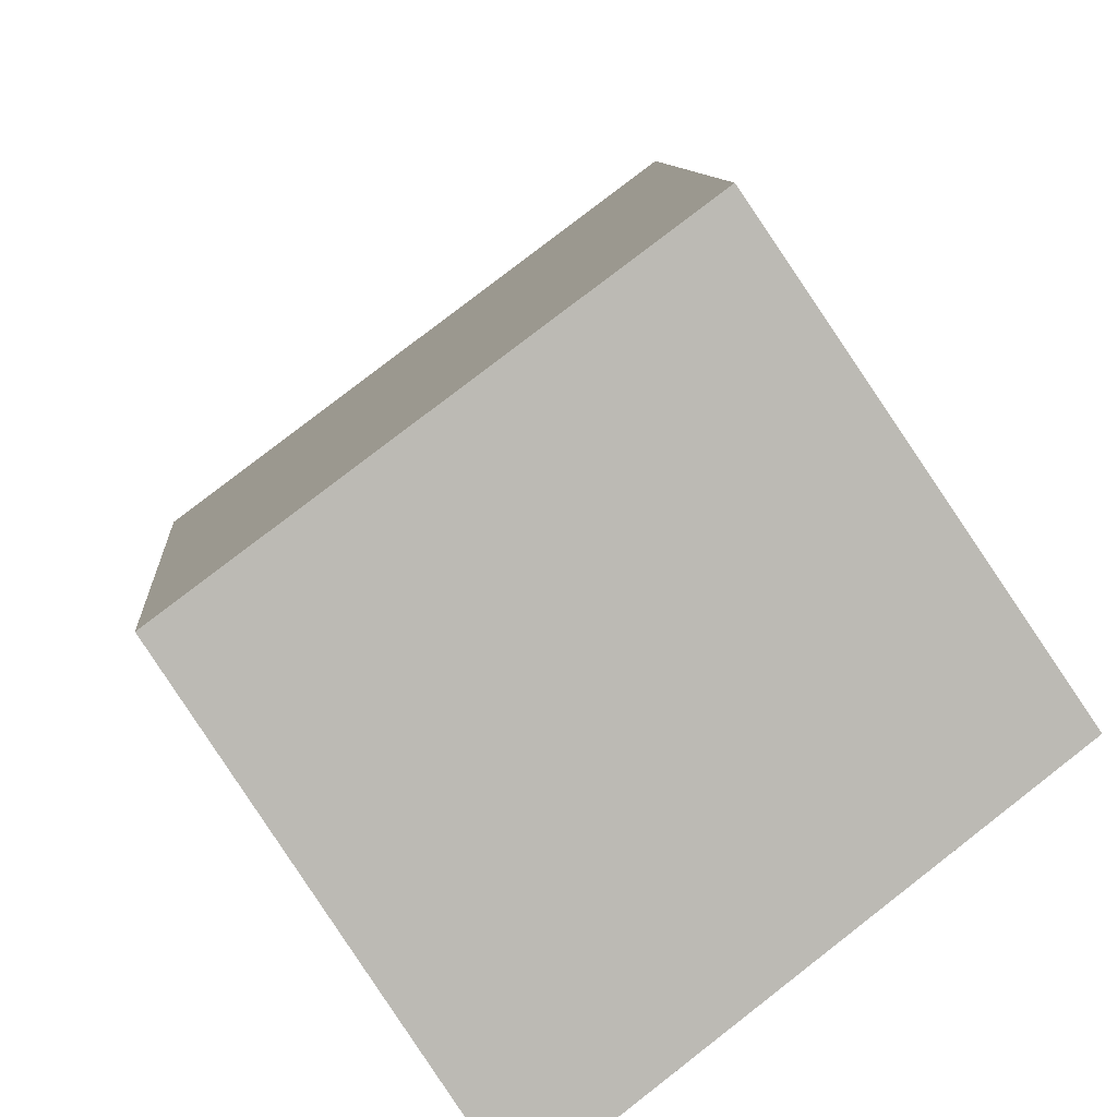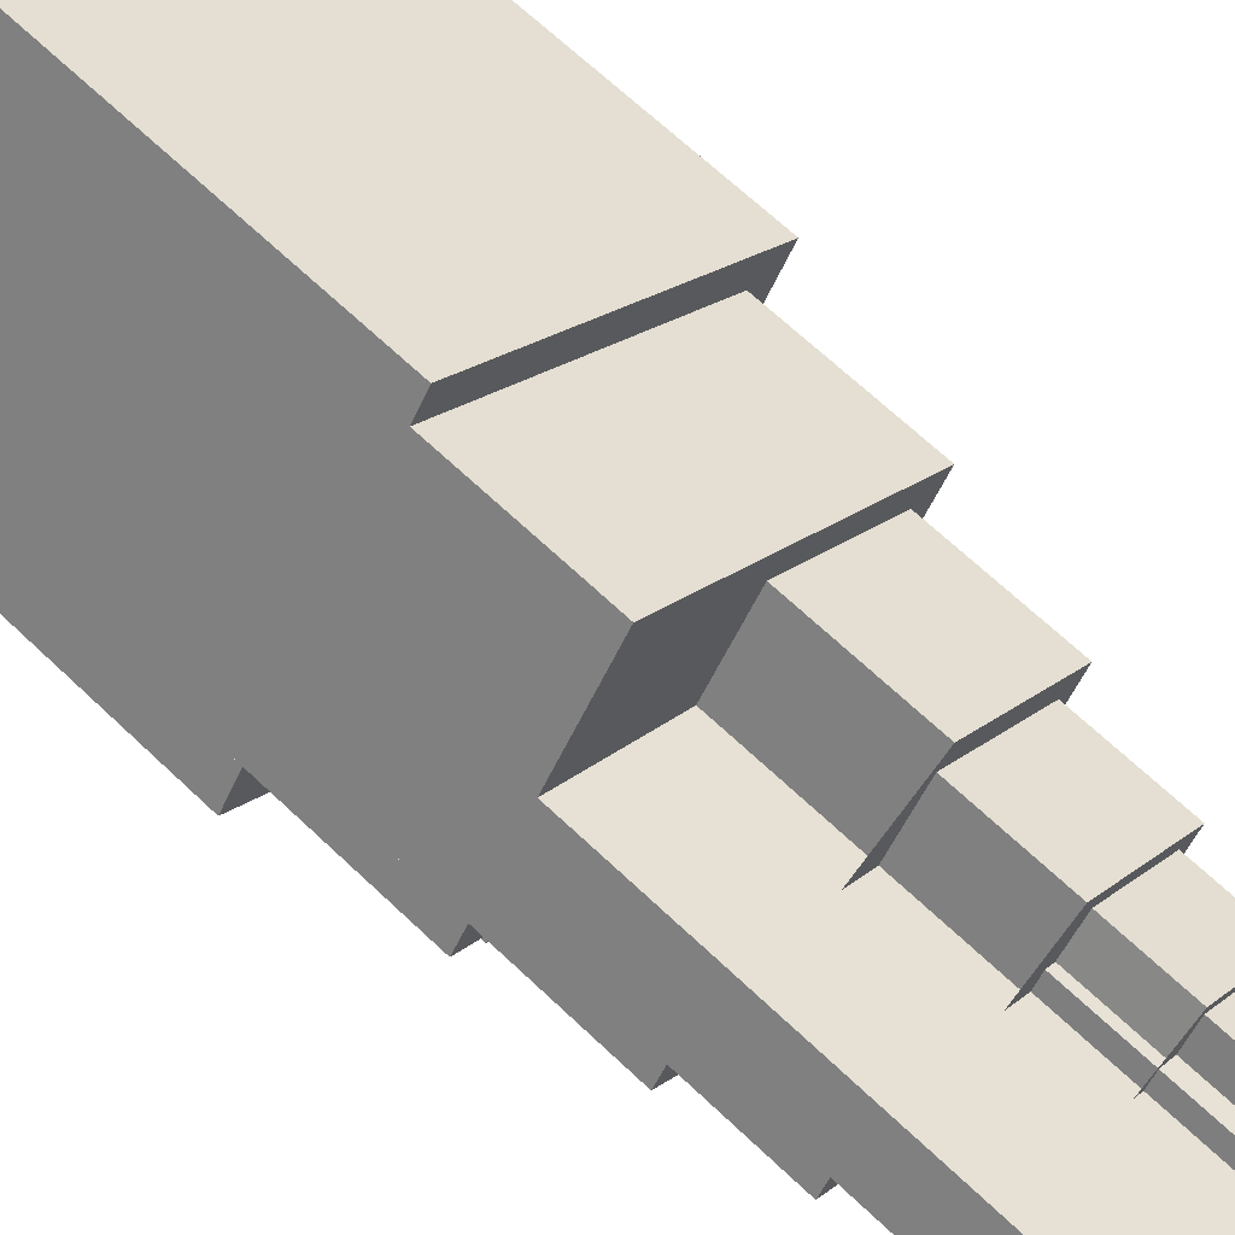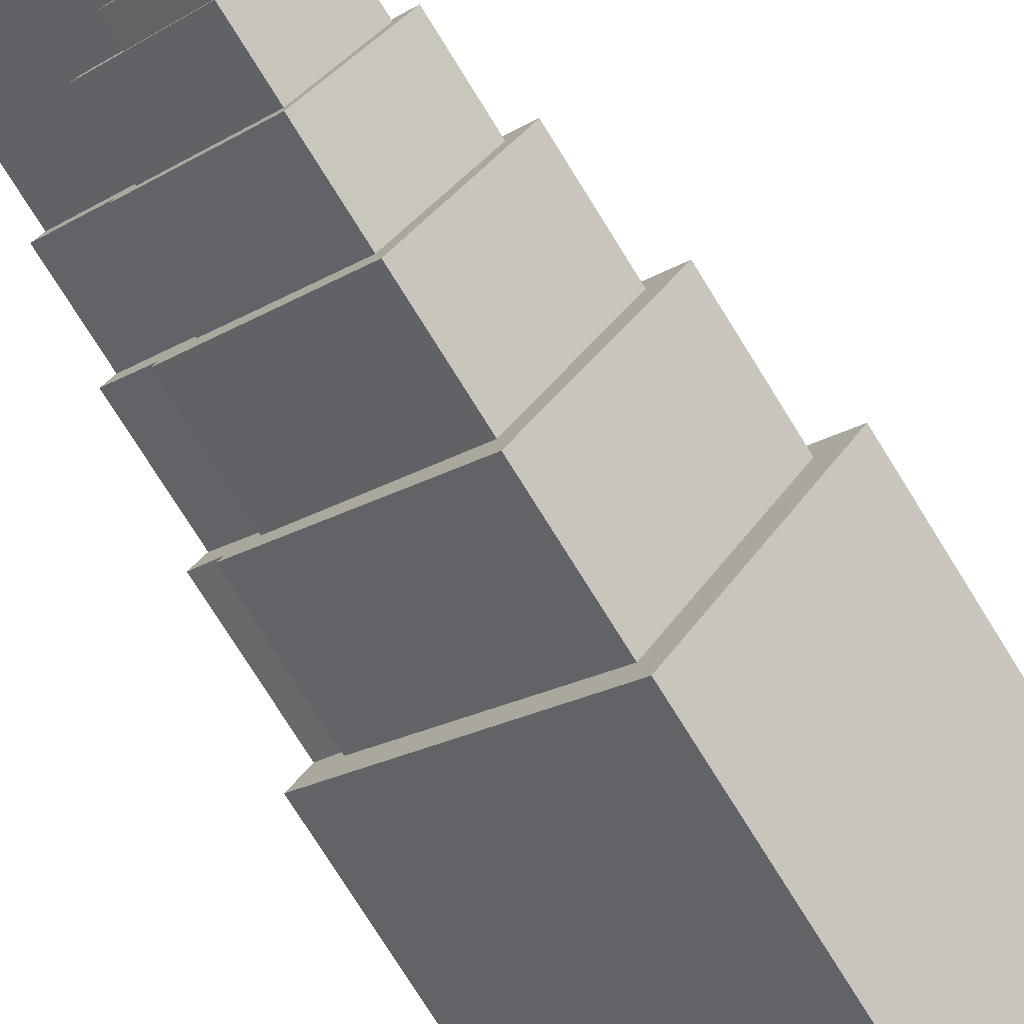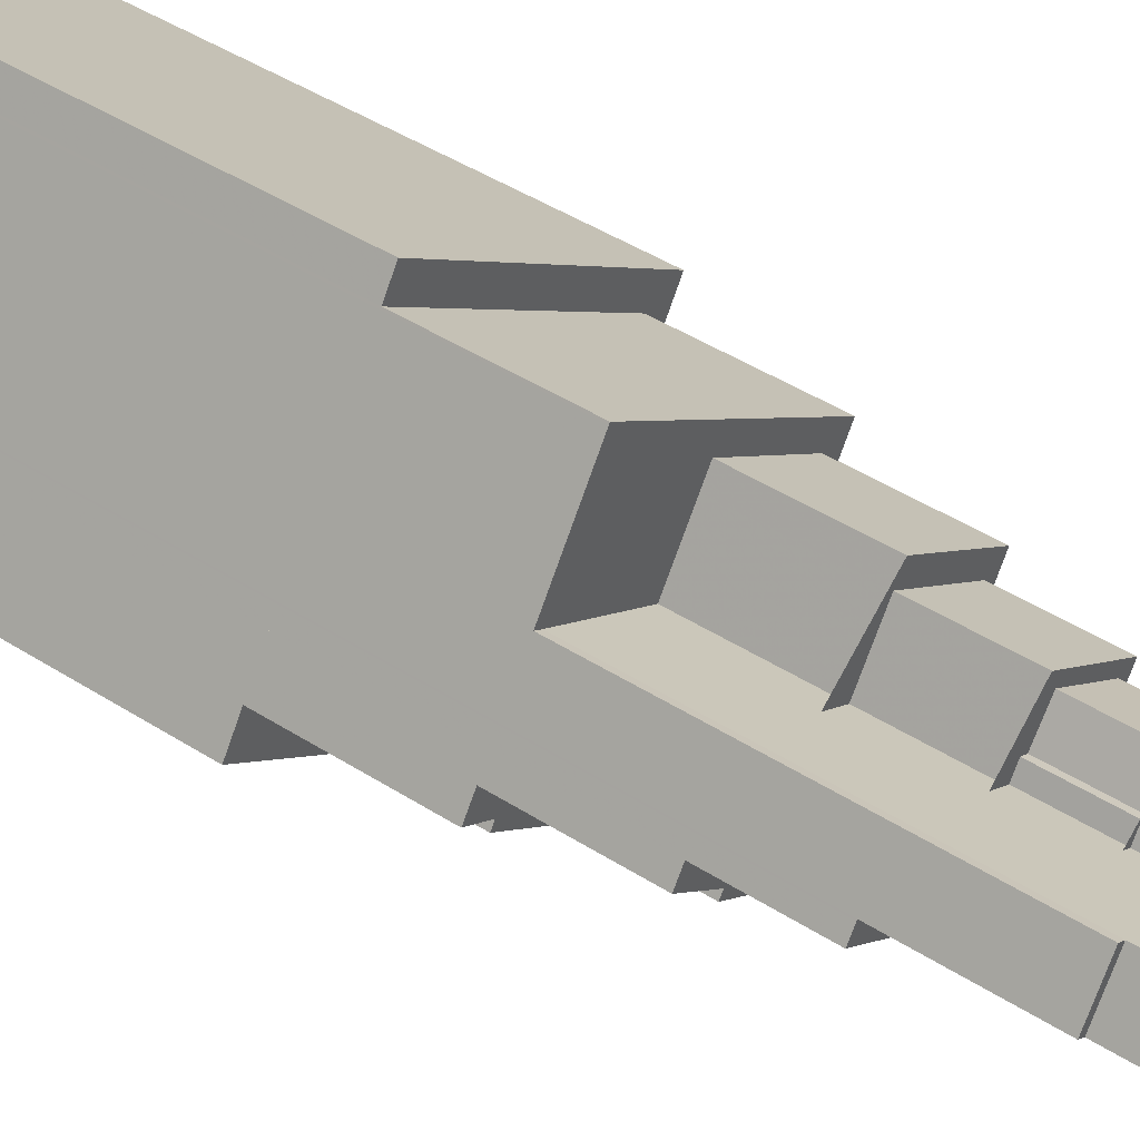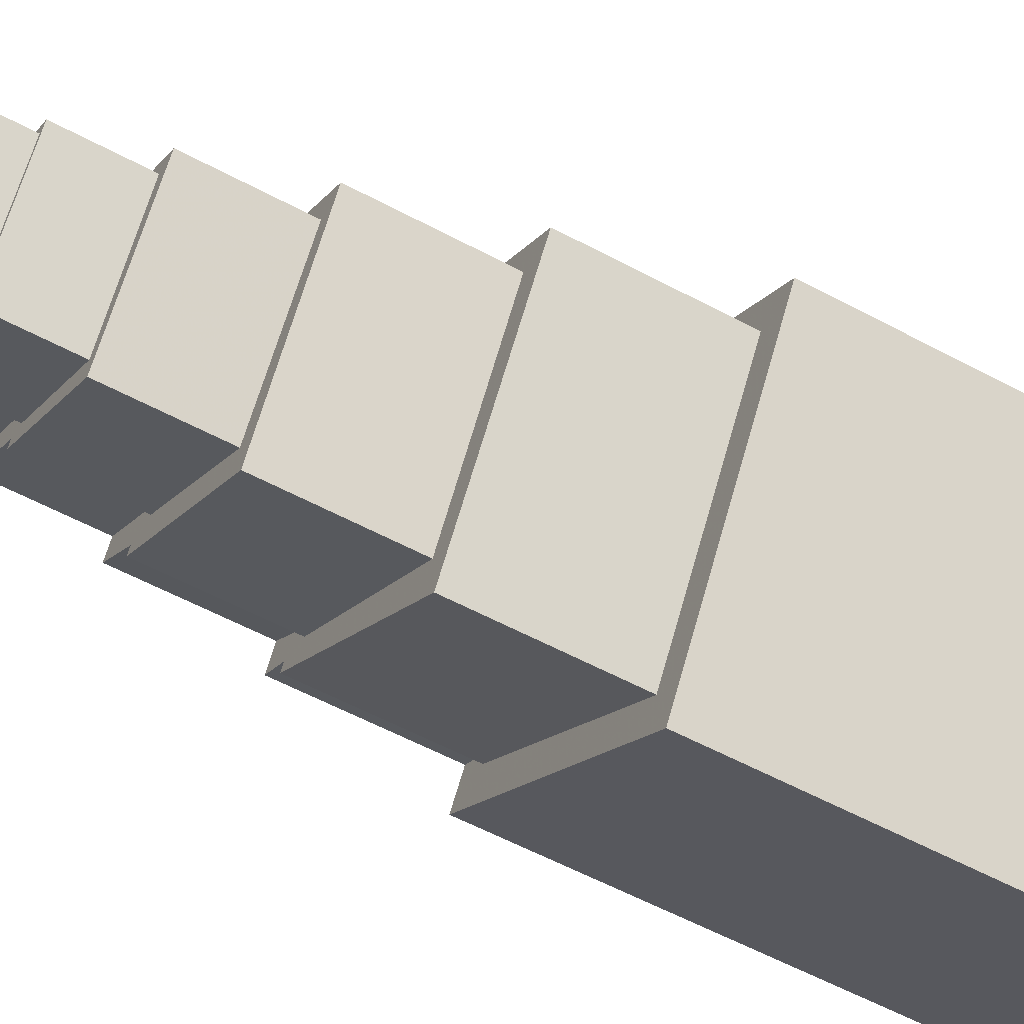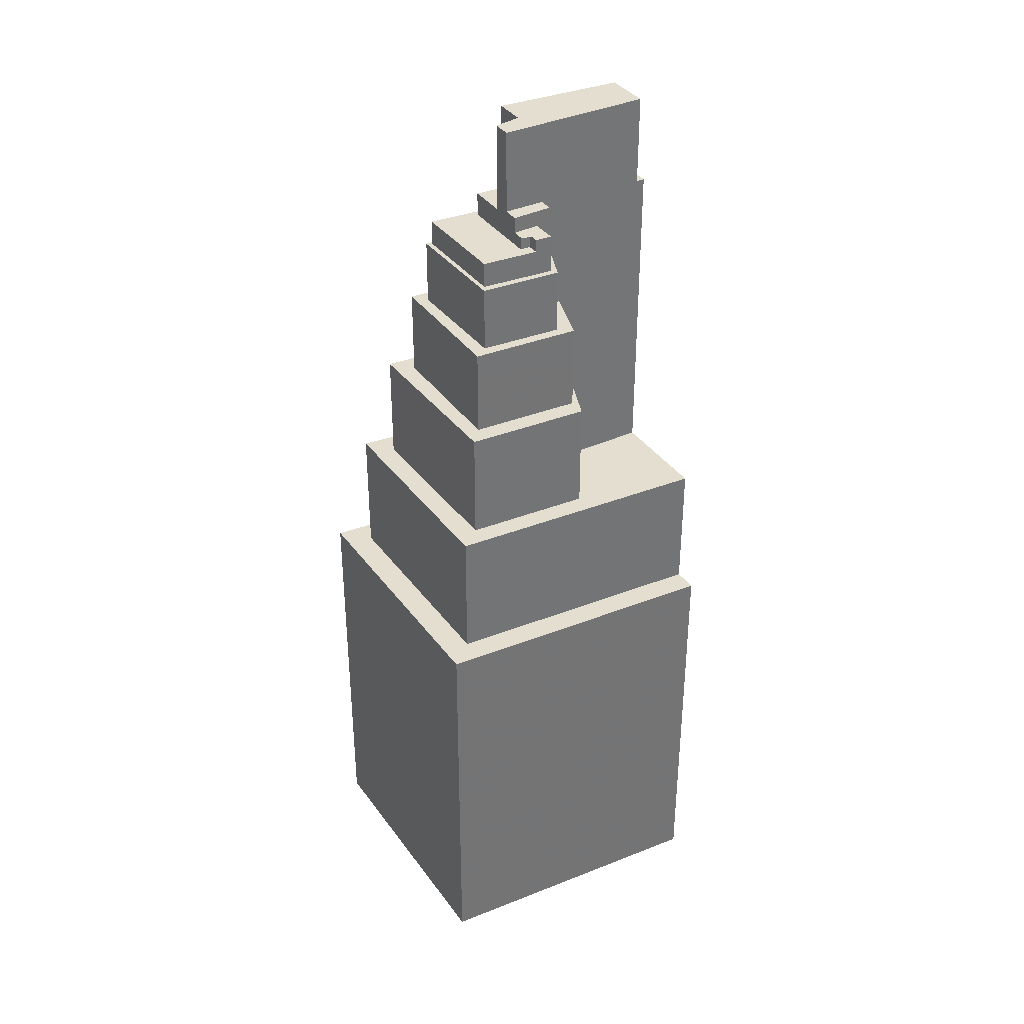
<metadata>
{"format":"obj","ext":"obj","renderer":"f3d","projection":"perspective","resolution":1024,"background":"white","views":[{"elev":6.7,"azim":-3.1,"up":"+Z"},{"elev":65.2,"azim":134.0,"up":"+Z"},{"elev":-76.1,"azim":-148.1,"up":"+Z"},{"elev":45.5,"azim":126.3,"up":"+Z"},{"elev":-56.2,"azim":-119.5,"up":"+Z"},{"elev":35.8,"azim":-64.2,"up":"+Y"}]}
</metadata>
<code>
v -59.59 -258.2 187.1
v -59.74 -258.2 187.3
v -61.98 -258.2 190.6
v -100.2 -258.2 162.2
v -87.53 -258.2 142.8
v -82.81 -258.2 135.6
v -75.77 -258.2 124.9
v -62.78 -258.2 135.3
v -53.75 -258.2 142.5
v -37.93 -258.2 155
v -40.87 -258.2 159.4
v -42.9 -258.2 162.4
v -44.47 -258.2 164.7
v -45.73 -258.2 166.6
v -45.83 -258.2 166.7
v -50.16 -258.2 173.1
v -58.42 -258.2 185.3
v -45.83 -121.2 166.7
v -50.16 -121.2 173.1
v -51.27 -121.2 172.4
v -46.91 -121.2 165.9
v -70.31 -122.8 162.9
v -72.67 -122.8 166.5
v -74.8 -122.8 164.8
v -73.73 -122.8 163.2
v -75.13 -122.8 162.3
v -74.02 -122.8 160.6
v -66.95 -120.2 162.1
v -68.23 -120.2 164.1
v -69.42 -120.2 163.4
v -70.31 -120.2 162.9
v -74.02 -120.2 160.6
v -72.55 -120.2 158.5
v -57.9 -106.6 157.5
v -46.91 -106.6 165.9
v -51.27 -106.6 172.4
v -66.42 -106.6 162.5
v -66.95 -106.6 162.1
v -72.55 -106.6 158.5
v -70.79 -106.6 155.9
v -67.09 -106.6 158.4
v -63.59 -106.6 153.2
v -63.59 -121.1 153.2
v -67.09 -121.1 158.4
v -70.79 -121.1 155.9
v -67.16 -121.1 150.5
v -63.02 -124.9 152.4
v -63.59 -124.9 153.2
v -67.16 -124.9 150.5
v -70.79 -124.9 155.9
v -72.55 -124.9 158.5
v -74.02 -124.9 160.6
v -75.13 -124.9 162.3
v -73.73 -124.9 163.2
v -74.8 -124.9 164.8
v -82.12 -124.9 159.2
v -72.75 -124.9 144.8
v -56.89 -129 156.2
v -57.9 -129 157.5
v -63.59 -129 153.2
v -63.02 -129 152.4
v -72.75 -129 144.8
v -82.12 -129 159.2
v -74.8 -129 164.8
v -72.67 -129 166.5
v -70.31 -129 162.9
v -69.42 -129 163.4
v -72.71 -129 167.8
v -83.33 -129 159.7
v -73.1 -129 143.9
v -53.99 -139.7 155.9
v -54.6 -139.7 156.8
v -44.47 -139.7 164.7
v -45.73 -139.7 166.6
v -45.83 -139.7 166.7
v -46.91 -139.7 165.9
v -57.9 -139.7 157.5
v -56.89 -139.7 156.2
v -73.1 -139.7 143.9
v -83.33 -139.7 159.7
v -72.71 -139.7 167.8
v -69.42 -139.7 163.4
v -68.23 -139.7 164.1
v -66.95 -139.7 162.1
v -66.42 -139.7 162.5
v -71.81 -139.7 170.5
v -86.14 -139.7 159.8
v -73.34 -139.7 140.9
v -49.19 -153.8 155.4
v -49.83 -153.8 156.4
v -42.9 -153.8 162.4
v -44.47 -153.8 164.7
v -54.6 -153.8 156.8
v -53.99 -153.8 155.9
v -73.34 -153.8 140.9
v -86.14 -153.8 159.8
v -71.81 -153.8 170.5
v -73.48 -153.8 172.9
v -89.69 -153.8 160.8
v -74.12 -153.8 136.4
v -44.39 -171.9 155.5
v -45.08 -171.9 156.5
v -40.87 -171.9 159.4
v -42.9 -171.9 162.4
v -49.83 -171.9 156.4
v -49.19 -171.9 155.4
v -74.12 -171.9 136.4
v -89.69 -171.9 160.8
v -73.48 -171.9 172.9
v -71.81 -171.9 170.5
v -66.42 -171.9 162.5
v -51.27 -171.9 172.4
v -50.16 -171.9 173.1
v -58.42 -171.9 185.3
v -59.59 -171.9 187.1
v -59.74 -171.9 187.3
v -94.48 -171.9 161.4
v -74.59 -171.9 130.9
v -62.78 -193.2 135.3
v -53.75 -193.2 142.5
v -37.93 -193.2 155
v -40.87 -193.2 159.4
v -45.08 -193.2 156.5
v -44.39 -193.2 155.5
v -74.59 -193.2 130.9
v -94.48 -193.2 161.4
v -59.74 -193.2 187.3
v -61.98 -193.2 190.6
v -100.2 -193.2 162.2
v -87.53 -193.2 142.8
v -82.81 -193.2 135.6
v -75.77 -193.2 124.9
g CityEngineShapeMaterial_82
f 2 1 17 16 15 14 13 12 11 10 9 8 7 6 5 4 3
f 19 18 21 20
f 23 22 27 26 25 24
f 29 28 33 32 31 30
f 35 34 42 41 40 39 38 37 36
f 44 43 46 45
f 48 47 57 56 55 54 53 52 51 50 49
f 59 58 70 69 68 67 66 65 64 63 62 61 60
f 72 71 88 87 86 85 84 83 82 81 80 79 78 77 76 75 74 73
f 90 89 100 99 98 97 96 95 94 93 92 91
f 102 101 118 117 116 115 114 113 112 111 110 109 108 107 106 105 104 103
f 120 119 132 131 130 129 128 127 126 125 124 123 122 121
f 117 126 127 116
f 118 125 126 117
f 125 124 101 118
f 124 123 102 101
f 123 122 103 102
f 20 112 113 19
f 37 111 112 36
f 111 110 86 85
f 110 109 98 97
f 99 108 109 98
f 100 107 108 99
f 107 106 89 100
f 106 105 90 89
f 105 104 91 90
f 87 96 97 86
f 88 95 96 87
f 95 94 71 88
f 94 93 72 71
f 93 92 73 72
f 38 84 85 37
f 84 83 29 28
f 30 82 83 29
f 82 81 68 67
f 69 80 81 68
f 70 79 80 69
f 79 78 58 70
f 78 77 59 58
f 77 76 35 34
f 76 75 18 21
f 31 66 67 30
f 66 65 23 22
f 24 64 65 23
f 56 63 64 55
f 57 62 63 56
f 62 61 47 57
f 61 60 48 47
f 60 59 34 42
f 25 54 55 24
f 26 53 54 25
f 27 52 53 26
f 33 51 52 32
f 40 50 51 39
f 46 49 50 45
f 49 48 43 46
f 45 44 41 40
f 42 43 44 41
f 39 33 28 38
f 32 27 22 31
f 21 20 36 35
f 1 17 114 115
f 17 16 113 114
f 16 15 18 19
f 15 14 74 75
f 14 13 73 74
f 13 12 91 92
f 12 11 103 104
f 11 10 121 122
f 10 9 120 121
f 9 8 119 120
f 8 7 132 119
f 7 6 131 132
f 6 5 130 131
f 5 4 129 130
f 4 3 128 129
f 3 2 127 128
f 2 1 115 116

</code>
